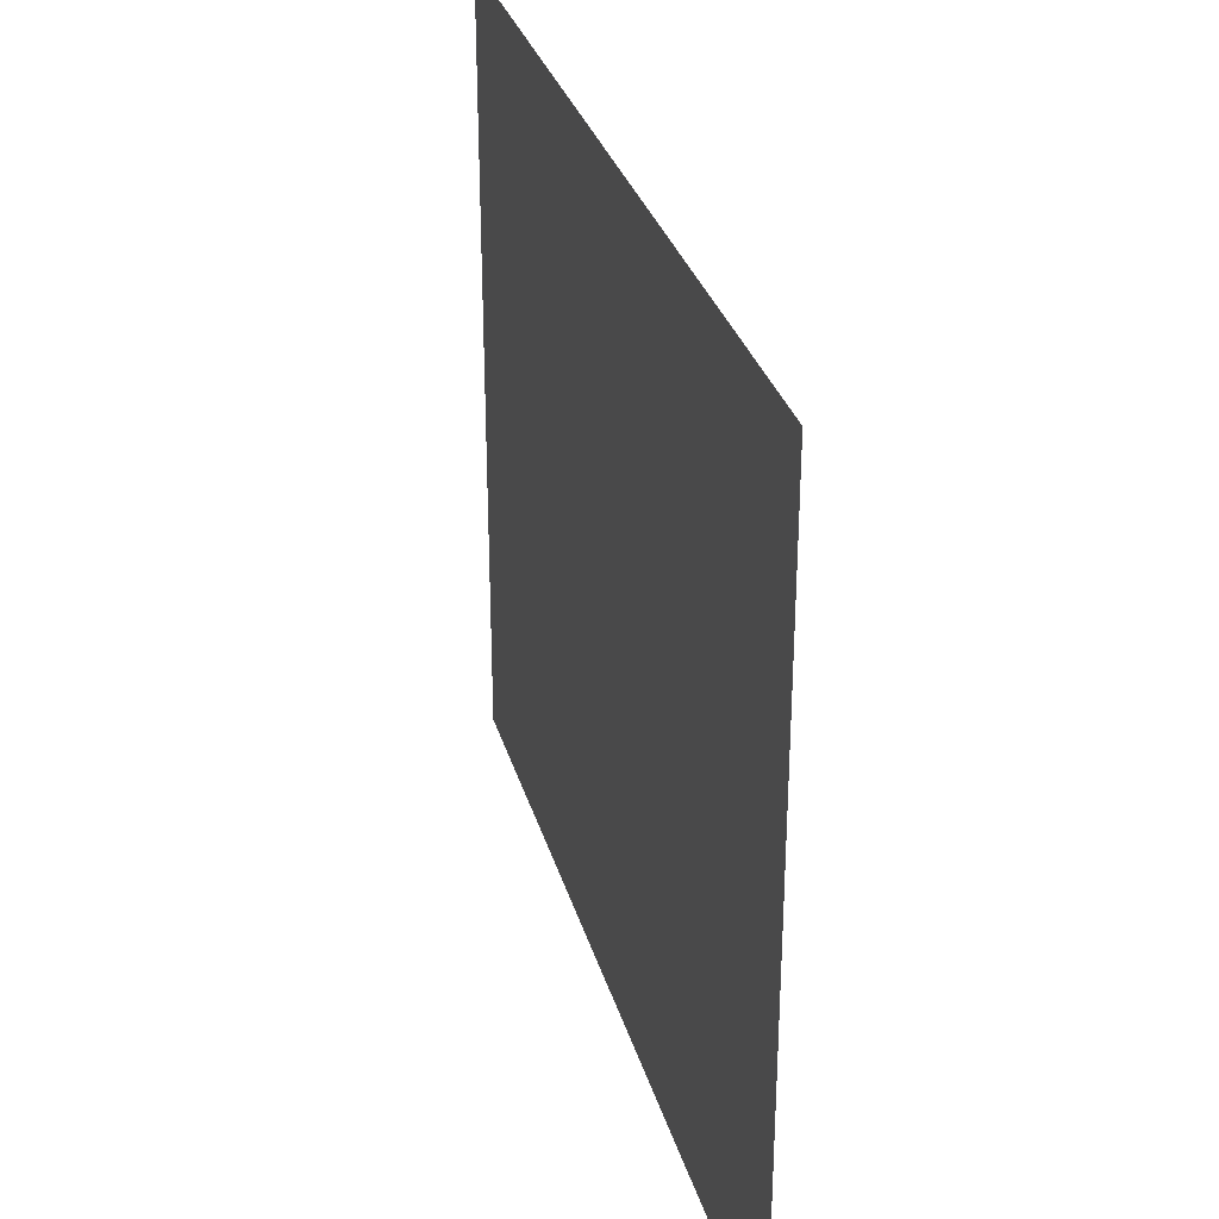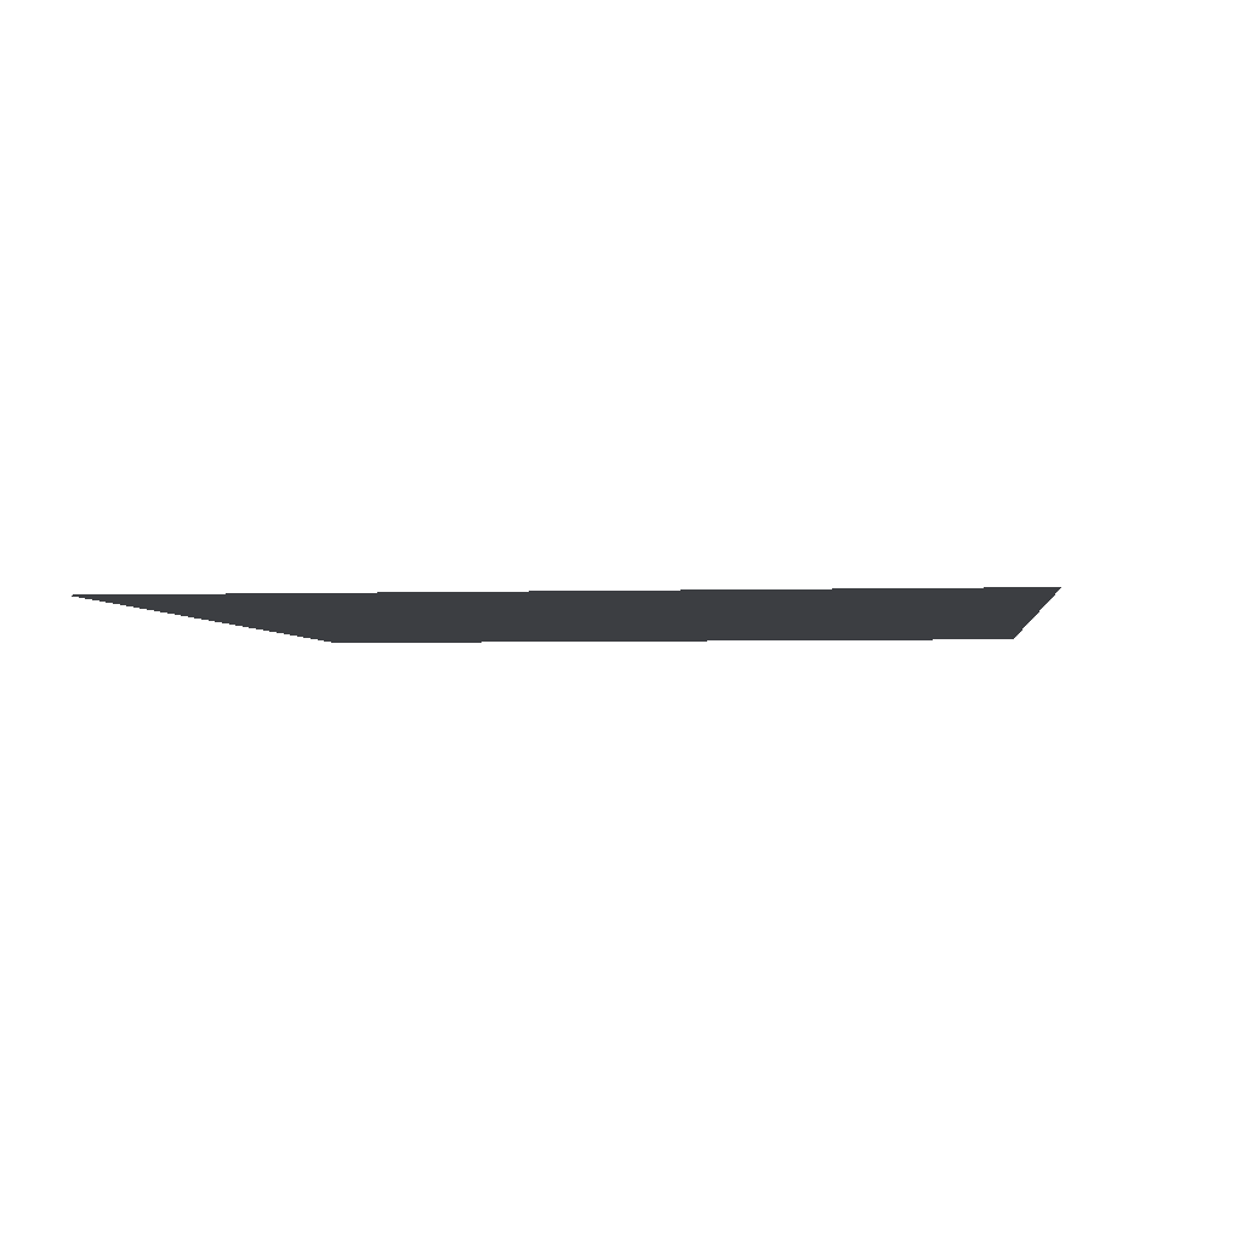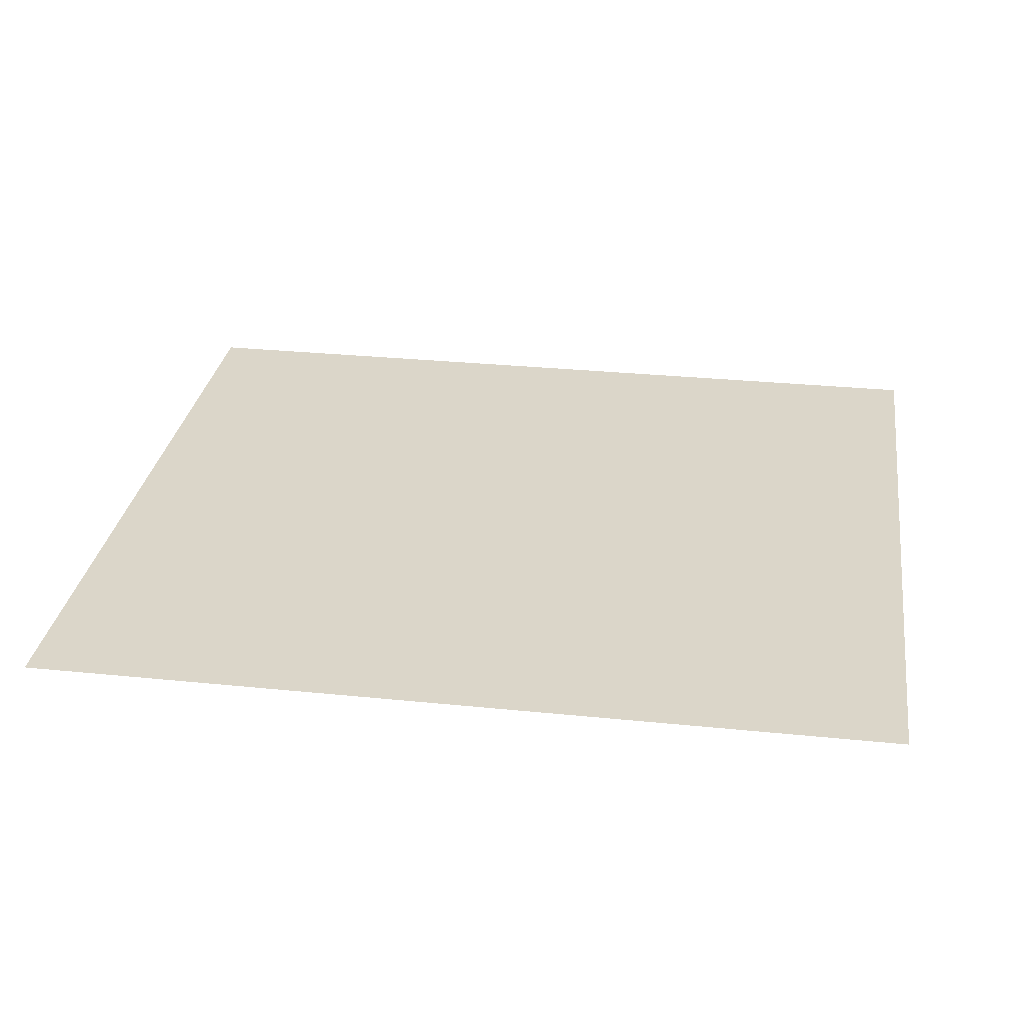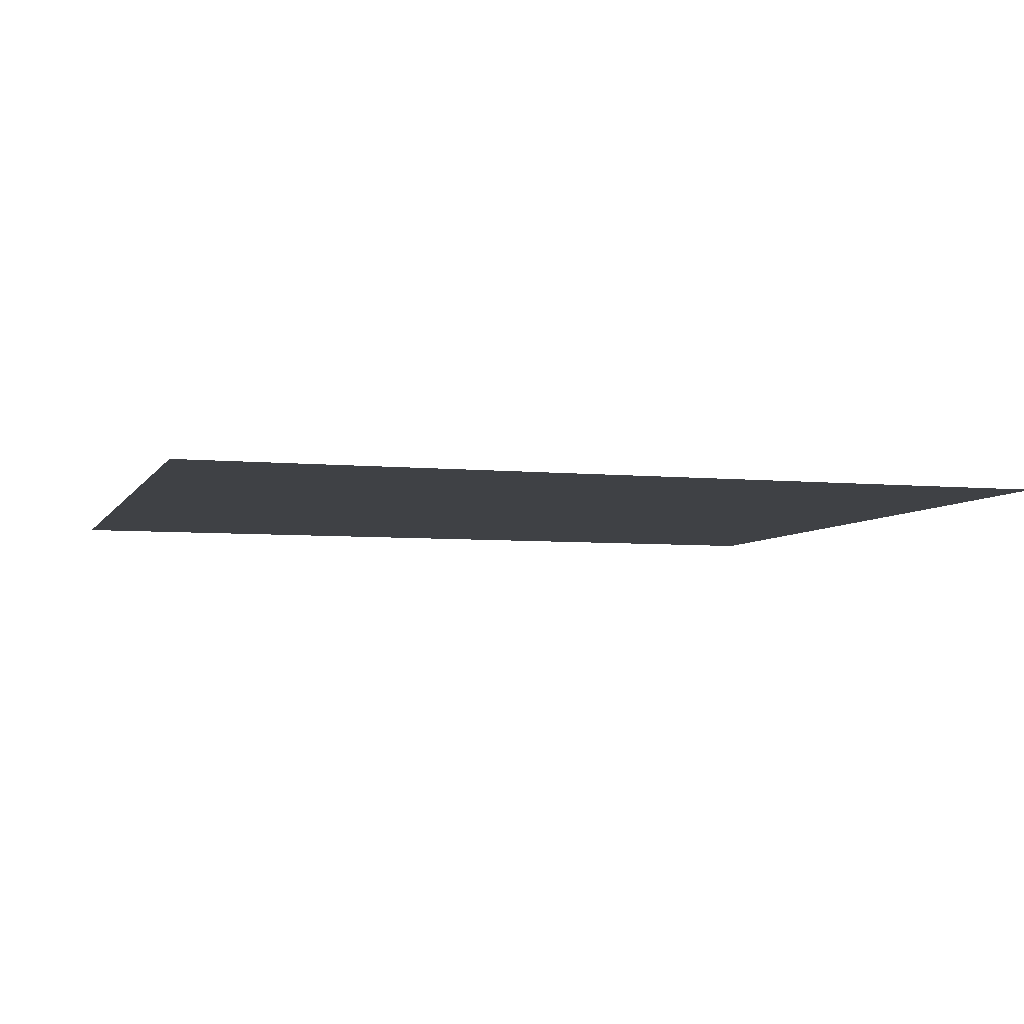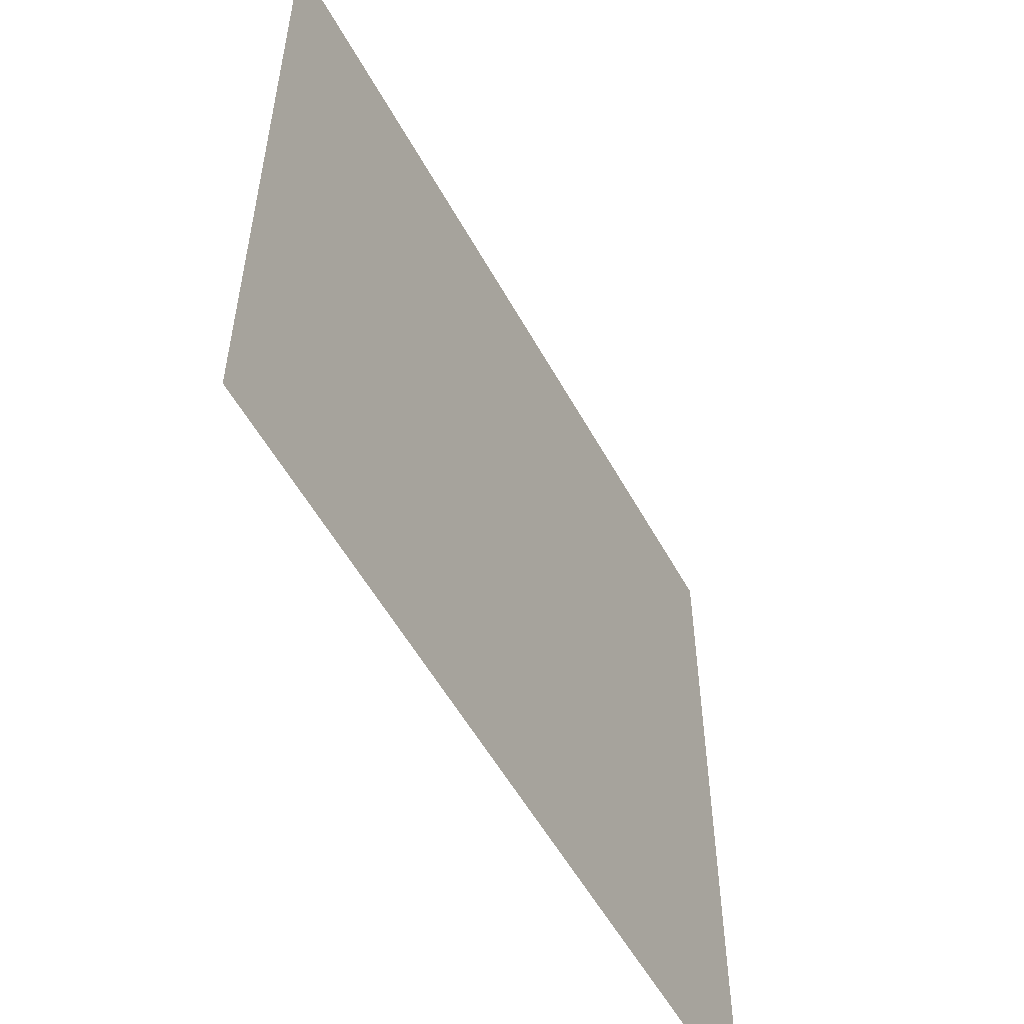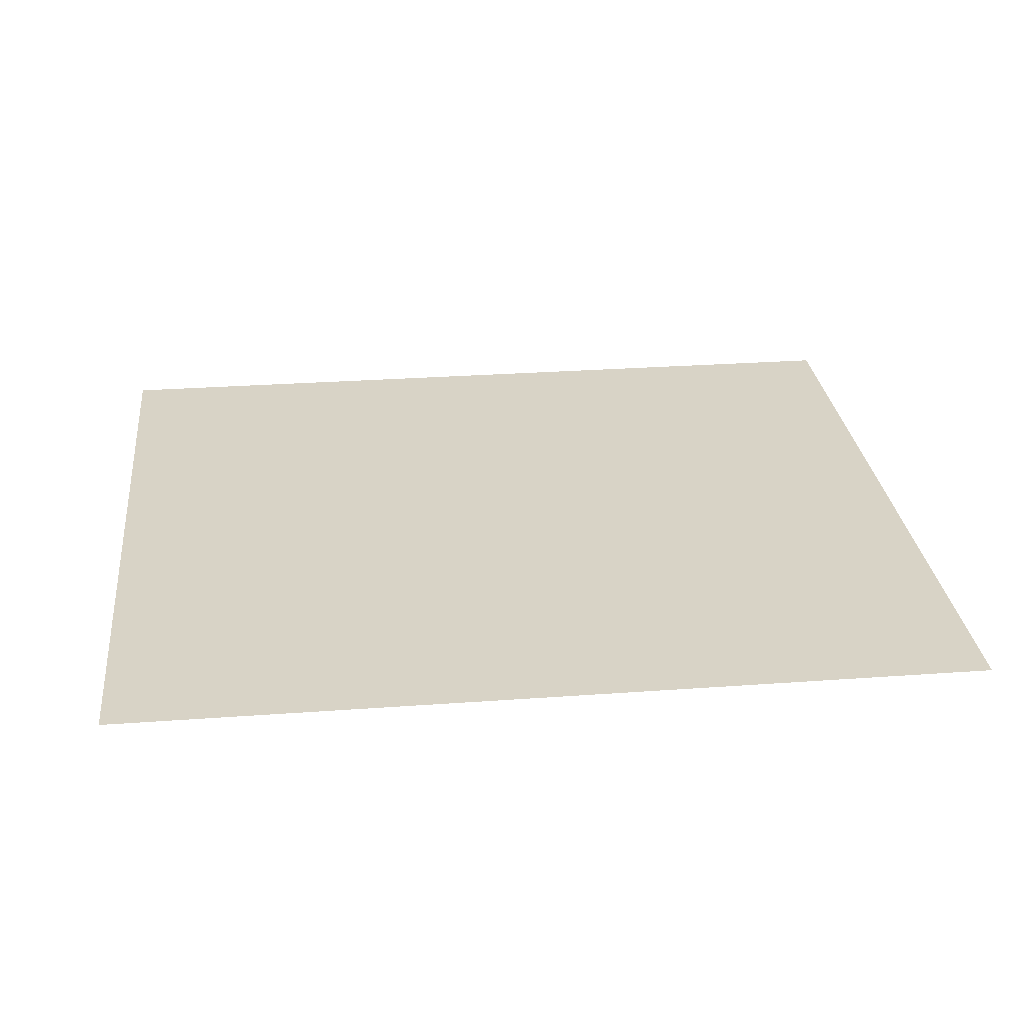
<metadata>
{"format":"obj","ext":"obj","renderer":"f3d","projection":"perspective","resolution":1024,"background":"white","views":[{"elev":31.2,"azim":-105.2,"up":"+Y"},{"elev":-3.0,"azim":97.0,"up":"+Z"},{"elev":29.8,"azim":8.5,"up":"+Z"},{"elev":-5.5,"azim":-17.1,"up":"+Z"},{"elev":-54.6,"azim":118.3,"up":"+Y"},{"elev":28.2,"azim":173.7,"up":"+Z"}]}
</metadata>
<code>
v 0 -16 0
v -16 -16 0
v -16 0 0
v 0 0 0
v -32 -16 0
v -32 0 0
v -48 -16 0
v -48 0 0
v -64 -16 0
v -64 0 0
v -80 -16 0
v -80 0 0
v -96 -16 0
v -96 0 0
v -112 -16 0
v -112 0 0
v -128 -16 0
v -128 0 0
v -144 -16 0
v -144 0 0
v -160 -16 0
v -160 0 0
v -176 -16 0
v -176 0 0
v -192 -16 0
v -192 0 0
v -208 -16 0
v -208 0 0
v -224 -16 0
v -224 0 0
v -240 -16 0
v -240 0 0
v -256 -16 0
v -256 0 0
v 0 -32 0
v -16 -32 0
v -32 -32 0
v -48 -32 0
v -64 -32 0
v -80 -32 0
v -96 -32 0
v -112 -32 0
v -128 -32 0
v -144 -32 0
v -160 -32 0
v -176 -32 0
v -192 -32 0
v -208 -32 0
v -224 -32 0
v -240 -32 0
v -256 -32 0
v 0 -48 0
v -16 -48 0
v -32 -48 0
v -48 -48 0
v -64 -48 0
v -80 -48 0
v -96 -48 0
v -112 -48 0
v -128 -48 0
v -144 -48 0
v -160 -48 0
v -176 -48 0
v -192 -48 0
v -208 -48 0
v -224 -48 0
v -240 -48 0
v -256 -48 0
v 0 -64 0
v -16 -64 0
v -32 -64 0
v -48 -64 0
v -64 -64 0
v -80 -64 0
v -96 -64 0
v -112 -64 0
v -128 -64 0
v -144 -64 0
v -160 -64 0
v -176 -64 0
v -192 -64 0
v -208 -64 0
v -224 -64 0
v -240 -64 0
v -256 -64 0
v 0 -80 0
v -16 -80 0
v -32 -80 0
v -48 -80 0
v -64 -80 0
v -80 -80 0
v -96 -80 0
v -112 -80 0
v -128 -80 0
v -144 -80 0
v -160 -80 0
v -176 -80 0
v -192 -80 0
v -208 -80 0
v -224 -80 0
v -240 -80 0
v -256 -80 0
v 0 -96 0
v -16 -96 0
v -32 -96 0
v -48 -96 0
v -64 -96 0
v -80 -96 0
v -96 -96 0
v -112 -96 0
v -128 -96 0
v -144 -96 0
v -160 -96 0
v -176 -96 0
v -192 -96 0
v -208 -96 0
v -224 -96 0
v -240 -96 0
v -256 -96 0
v 0 -112 0
v -16 -112 0
v -32 -112 0
v -48 -112 0
v -64 -112 0
v -80 -112 0
v -96 -112 0
v -112 -112 0
v -128 -112 0
v -144 -112 0
v -160 -112 0
v -176 -112 0
v -192 -112 0
v -208 -112 0
v -224 -112 0
v -240 -112 0
v -256 -112 0
v 0 -128 0
v -16 -128 0
v -32 -128 0
v -48 -128 0
v -64 -128 0
v -80 -128 0
v -96 -128 0
v -112 -128 0
v -128 -128 0
v -144 -128 0
v -160 -128 0
v -176 -128 0
v -192 -128 0
v -208 -128 0
v -224 -128 0
v -240 -128 0
v -256 -128 0
v 0 -144 0
v -16 -144 0
v -32 -144 0
v -48 -144 0
v -64 -144 0
v -80 -144 0
v -96 -144 0
v -112 -144 0
v -128 -144 0
v -144 -144 0
v -160 -144 0
v -176 -144 0
v -192 -144 0
v -208 -144 0
v -224 -144 0
v -240 -144 0
v -256 -144 0
v 0 -160 0
v -16 -160 0
v -32 -160 0
v -48 -160 0
v -64 -160 0
v -80 -160 0
v -96 -160 0
v -112 -160 0
v -128 -160 0
v -144 -160 0
v -160 -160 0
v -176 -160 0
v -192 -160 0
v -208 -160 0
v -224 -160 0
v -240 -160 0
v -256 -160 0
v 0 -176 0
v -16 -176 0
v -32 -176 0
v -48 -176 0
v -64 -176 0
v -80 -176 0
v -96 -176 0
v -112 -176 0
v -128 -176 0
v -144 -176 0
v -160 -176 0
v -176 -176 0
v -192 -176 0
v -208 -176 0
v -224 -176 0
v -240 -176 0
v -256 -176 0
v 0 -192 0
v -16 -192 0
v -32 -192 0
v -48 -192 0
v -64 -192 0
v -80 -192 0
v -96 -192 0
v -112 -192 0
v -128 -192 0
v -144 -192 0
v -160 -192 0
v -176 -192 0
v -192 -192 0
v -208 -192 0
v -224 -192 0
v -240 -192 0
v -256 -192 0
v 0 -208 0
v -16 -208 0
v -32 -208 0
v -48 -208 0
v -64 -208 0
v -80 -208 0
v -96 -208 0
v -112 -208 0
v -128 -208 0
v -144 -208 0
v -160 -208 0
v -176 -208 0
v -192 -208 0
v -208 -208 0
v -224 -208 0
v -240 -208 0
v -256 -208 0
v 0 -224 0
v -16 -224 0
v -32 -224 0
v -48 -224 0
v -64 -224 0
v -80 -224 0
v -96 -224 0
v -112 -224 0
v -128 -224 0
v -144 -224 0
v -160 -224 0
v -176 -224 0
v -192 -224 0
v -208 -224 0
v -224 -224 0
v -240 -224 0
v -256 -224 0
g mesh_0001
f 1 2 3 4
f 2 5 6 3
f 5 7 8 6
f 7 9 10 8
f 9 11 12 10
f 11 13 14 12
f 13 15 16 14
f 15 17 18 16
f 17 19 20 18
f 19 21 22 20
f 21 23 24 22
f 23 25 26 24
f 25 27 28 26
f 27 29 30 28
f 29 31 32 30
f 31 33 34 32
f 35 36 2 1
f 36 37 5 2
f 37 38 7 5
f 38 39 9 7
f 39 40 11 9
f 40 41 13 11
f 41 42 15 13
f 42 43 17 15
f 43 44 19 17
f 44 45 21 19
f 45 46 23 21
f 46 47 25 23
f 47 48 27 25
f 48 49 29 27
f 49 50 31 29
f 50 51 33 31
f 52 53 36 35
f 53 54 37 36
f 54 55 38 37
f 55 56 39 38
f 56 57 40 39
f 57 58 41 40
f 58 59 42 41
f 59 60 43 42
f 60 61 44 43
f 61 62 45 44
f 62 63 46 45
f 63 64 47 46
f 64 65 48 47
f 65 66 49 48
f 66 67 50 49
f 67 68 51 50
f 69 70 53 52
f 70 71 54 53
f 71 72 55 54
f 72 73 56 55
f 73 74 57 56
f 74 75 58 57
f 75 76 59 58
f 76 77 60 59
f 77 78 61 60
f 78 79 62 61
f 79 80 63 62
f 80 81 64 63
f 81 82 65 64
f 82 83 66 65
f 83 84 67 66
f 84 85 68 67
f 86 87 70 69
f 87 88 71 70
f 88 89 72 71
f 89 90 73 72
f 90 91 74 73
f 91 92 75 74
f 92 93 76 75
f 93 94 77 76
f 94 95 78 77
f 95 96 79 78
f 96 97 80 79
f 97 98 81 80
f 98 99 82 81
f 99 100 83 82
f 100 101 84 83
f 101 102 85 84
f 103 104 87 86
f 104 105 88 87
f 105 106 89 88
f 106 107 90 89
f 107 108 91 90
f 108 109 92 91
f 109 110 93 92
f 110 111 94 93
f 111 112 95 94
f 112 113 96 95
f 113 114 97 96
f 114 115 98 97
f 115 116 99 98
f 116 117 100 99
f 117 118 101 100
f 118 119 102 101
f 120 121 104 103
f 121 122 105 104
f 122 123 106 105
f 123 124 107 106
f 124 125 108 107
f 125 126 109 108
f 126 127 110 109
f 127 128 111 110
f 128 129 112 111
f 129 130 113 112
f 130 131 114 113
f 131 132 115 114
f 132 133 116 115
f 133 134 117 116
f 134 135 118 117
f 135 136 119 118
f 137 138 121 120
f 138 139 122 121
f 139 140 123 122
f 140 141 124 123
f 141 142 125 124
f 142 143 126 125
f 143 144 127 126
f 144 145 128 127
f 145 146 129 128
f 146 147 130 129
f 147 148 131 130
f 148 149 132 131
f 149 150 133 132
f 150 151 134 133
f 151 152 135 134
f 152 153 136 135
f 154 155 138 137
f 155 156 139 138
f 156 157 140 139
f 157 158 141 140
f 158 159 142 141
f 159 160 143 142
f 160 161 144 143
f 161 162 145 144
f 162 163 146 145
f 163 164 147 146
f 164 165 148 147
f 165 166 149 148
f 166 167 150 149
f 167 168 151 150
f 168 169 152 151
f 169 170 153 152
f 171 172 155 154
f 172 173 156 155
f 173 174 157 156
f 174 175 158 157
f 175 176 159 158
f 176 177 160 159
f 177 178 161 160
f 178 179 162 161
f 179 180 163 162
f 180 181 164 163
f 181 182 165 164
f 182 183 166 165
f 183 184 167 166
f 184 185 168 167
f 185 186 169 168
f 186 187 170 169
f 188 189 172 171
f 189 190 173 172
f 190 191 174 173
f 191 192 175 174
f 192 193 176 175
f 193 194 177 176
f 194 195 178 177
f 195 196 179 178
f 196 197 180 179
f 197 198 181 180
f 198 199 182 181
f 199 200 183 182
f 200 201 184 183
f 201 202 185 184
f 202 203 186 185
f 203 204 187 186
f 205 206 189 188
f 206 207 190 189
f 207 208 191 190
f 208 209 192 191
f 209 210 193 192
f 210 211 194 193
f 211 212 195 194
f 212 213 196 195
f 213 214 197 196
f 214 215 198 197
f 215 216 199 198
f 216 217 200 199
f 217 218 201 200
f 218 219 202 201
f 219 220 203 202
f 220 221 204 203
f 222 223 206 205
f 223 224 207 206
f 224 225 208 207
f 225 226 209 208
f 226 227 210 209
f 227 228 211 210
f 228 229 212 211
f 229 230 213 212
f 230 231 214 213
f 231 232 215 214
f 232 233 216 215
f 233 234 217 216
f 234 235 218 217
f 235 236 219 218
f 236 237 220 219
f 237 238 221 220
f 239 240 223 222
f 240 241 224 223
f 241 242 225 224
f 242 243 226 225
f 243 244 227 226
f 244 245 228 227
f 245 246 229 228
f 246 247 230 229
f 247 248 231 230
f 248 249 232 231
f 249 250 233 232
f 250 251 234 233
f 251 252 235 234
f 252 253 236 235
f 253 254 237 236
f 254 255 238 237
g mesh_tile_0033
f 1 2 3 4

</code>
